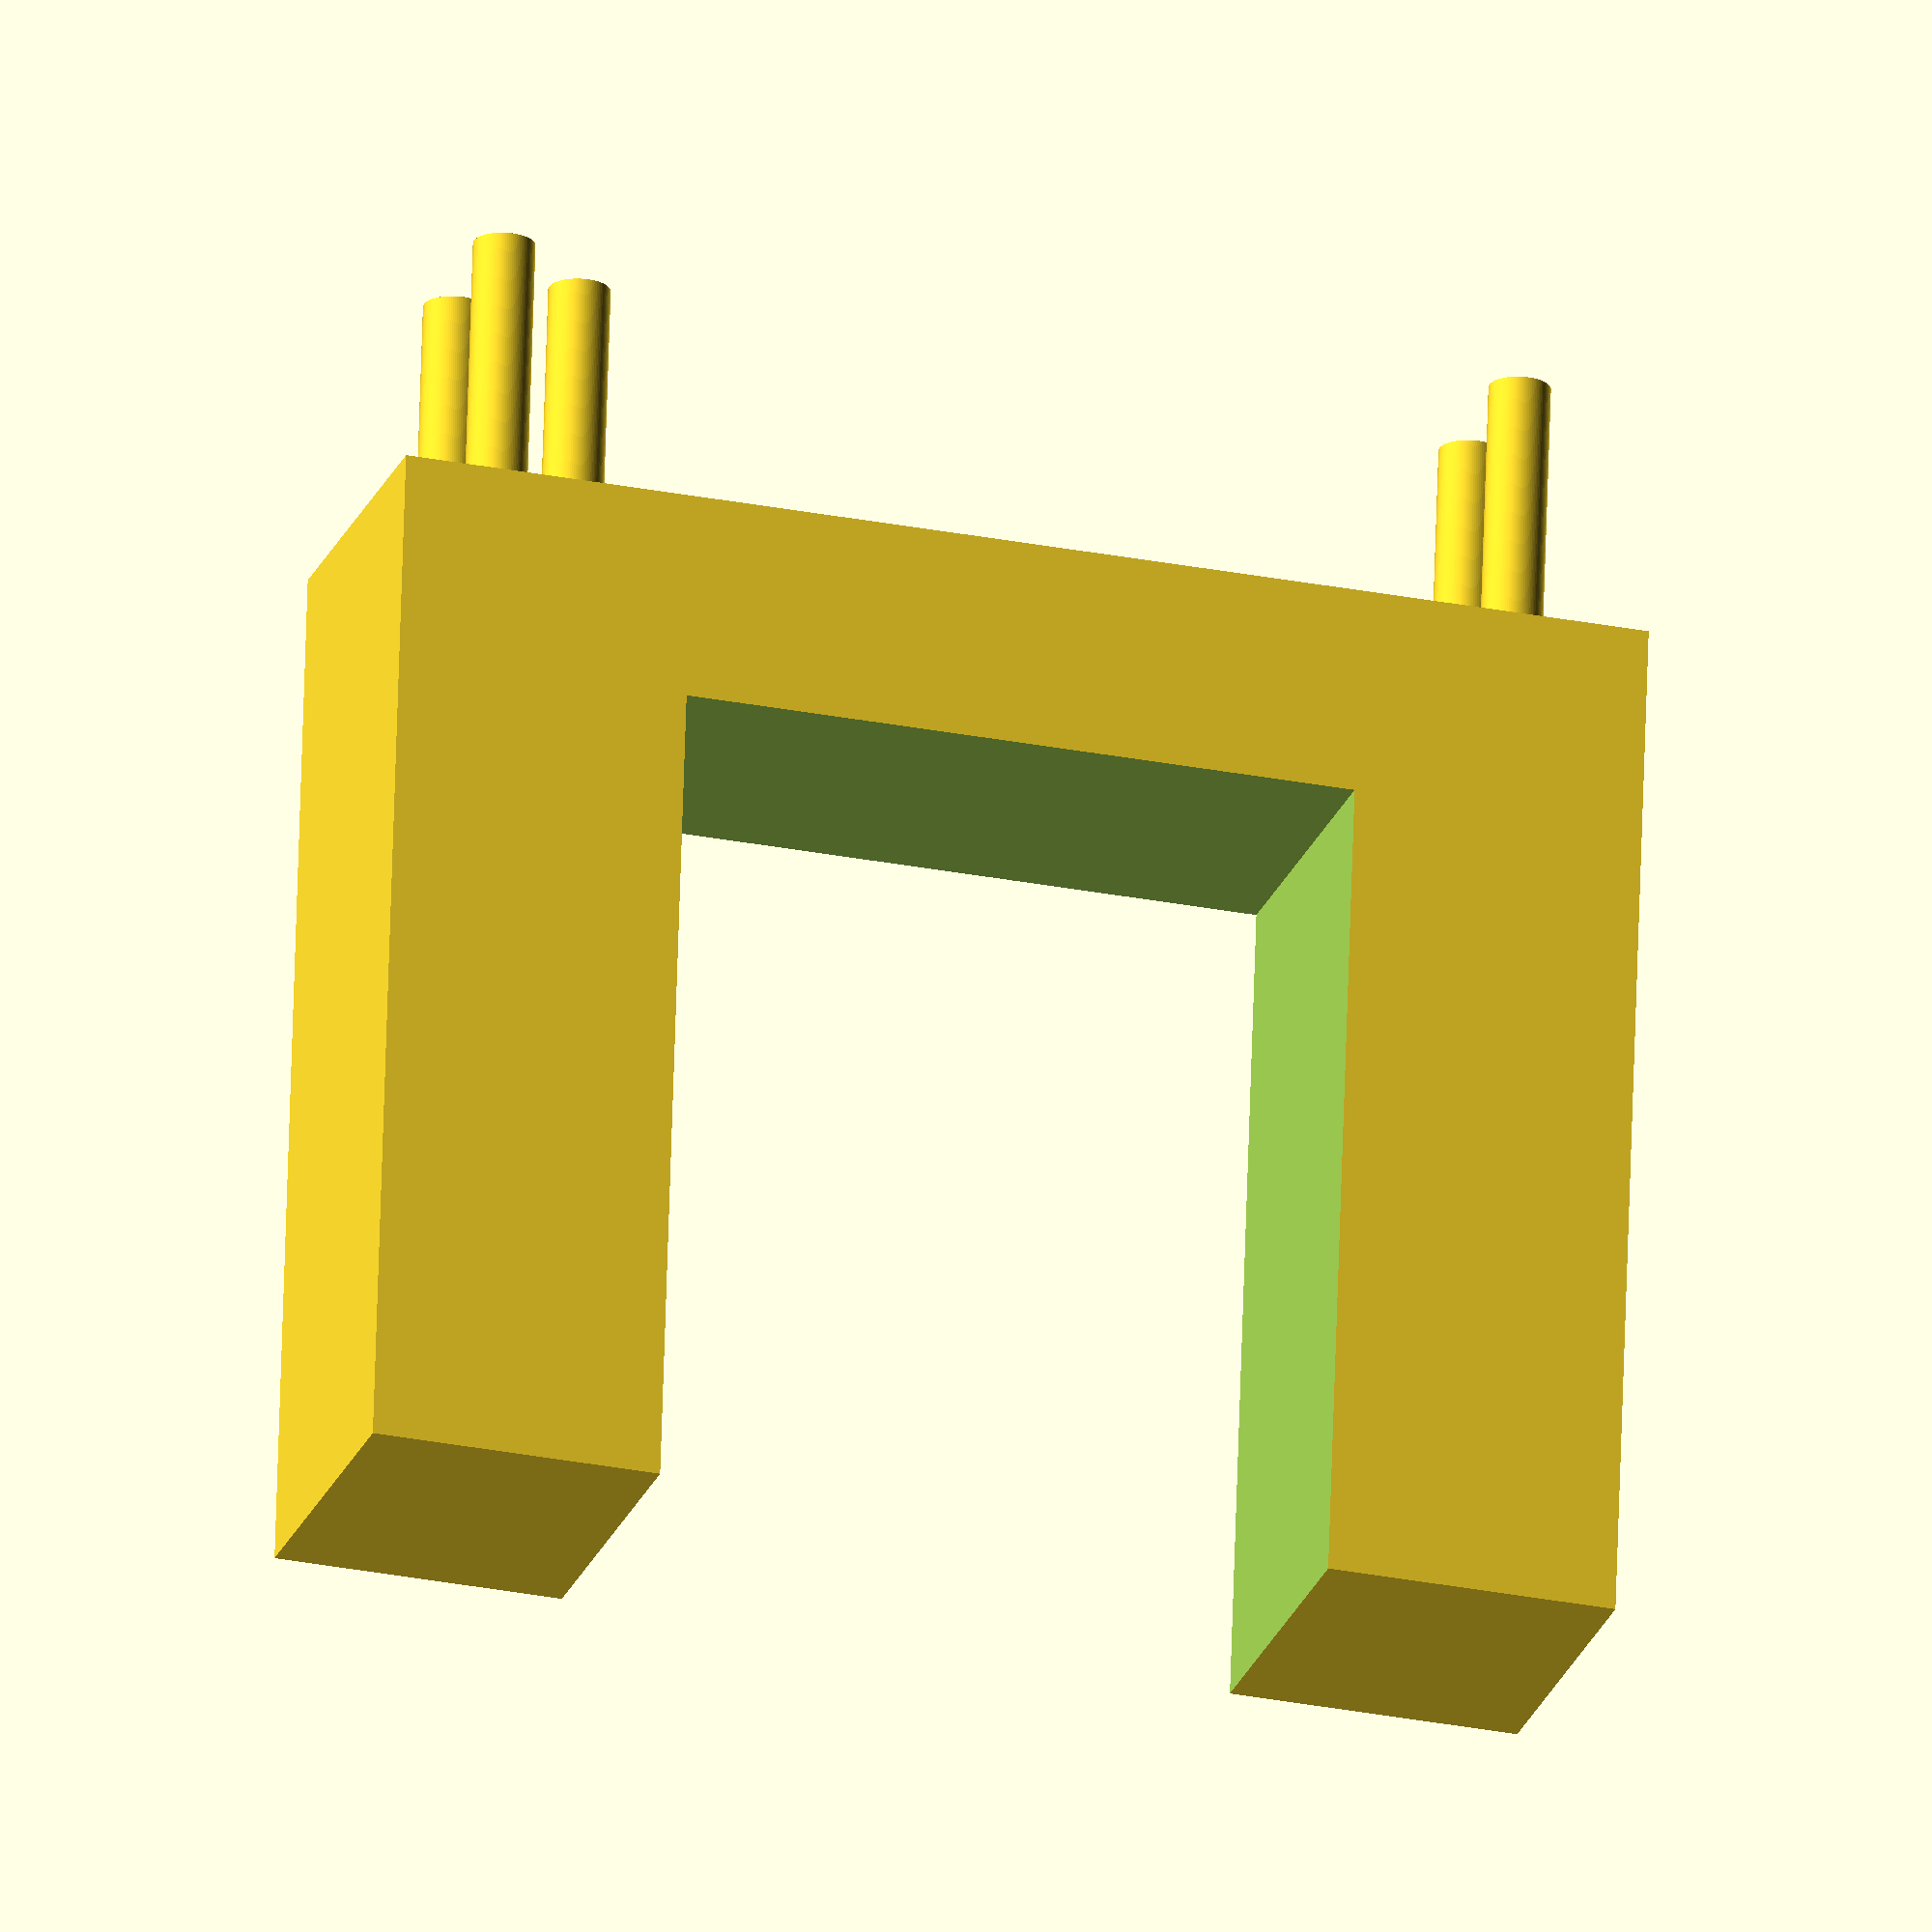
<openscad>
/*
 * A Sharp GP1A57HRJ00F Photo Interrupter
 *
 */

module pin() {
    translate([0.0, 0.0, -2.0]) cylinder(r=0.45, h=4.0, $fn=100, center=true);
}

module mainBody() {
    difference() {
        cube([18.6, 5, 15.2], center=true);
        translate([0.0, 0.0, 1.6]) cube([10, 6.0, 12.2], center=true);
    }
}

translate([0.0, 0.0, 7.6])mainBody();
translate([0.0, 0.0, -0.35]) cylinder(r=1.5/2, h=0.7, $fn=100, center=true);

translate([7.6, 2.54/2, 0.0]) pin();        // Pin 1
translate([7.6, -2.54/2, 0.0]) pin();       // Pin 2
translate([-7.6, 2.54/2, 0.0]) pin();       // Pin 3
translate([-6.1, 0, 0.0]) pin();            // Pin 4
translate([-7.6, -2.54/2, 0.0]) pin();      // Pin 5
</openscad>
<views>
elev=292.5 azim=16.4 roll=1.8 proj=o view=wireframe
</views>
